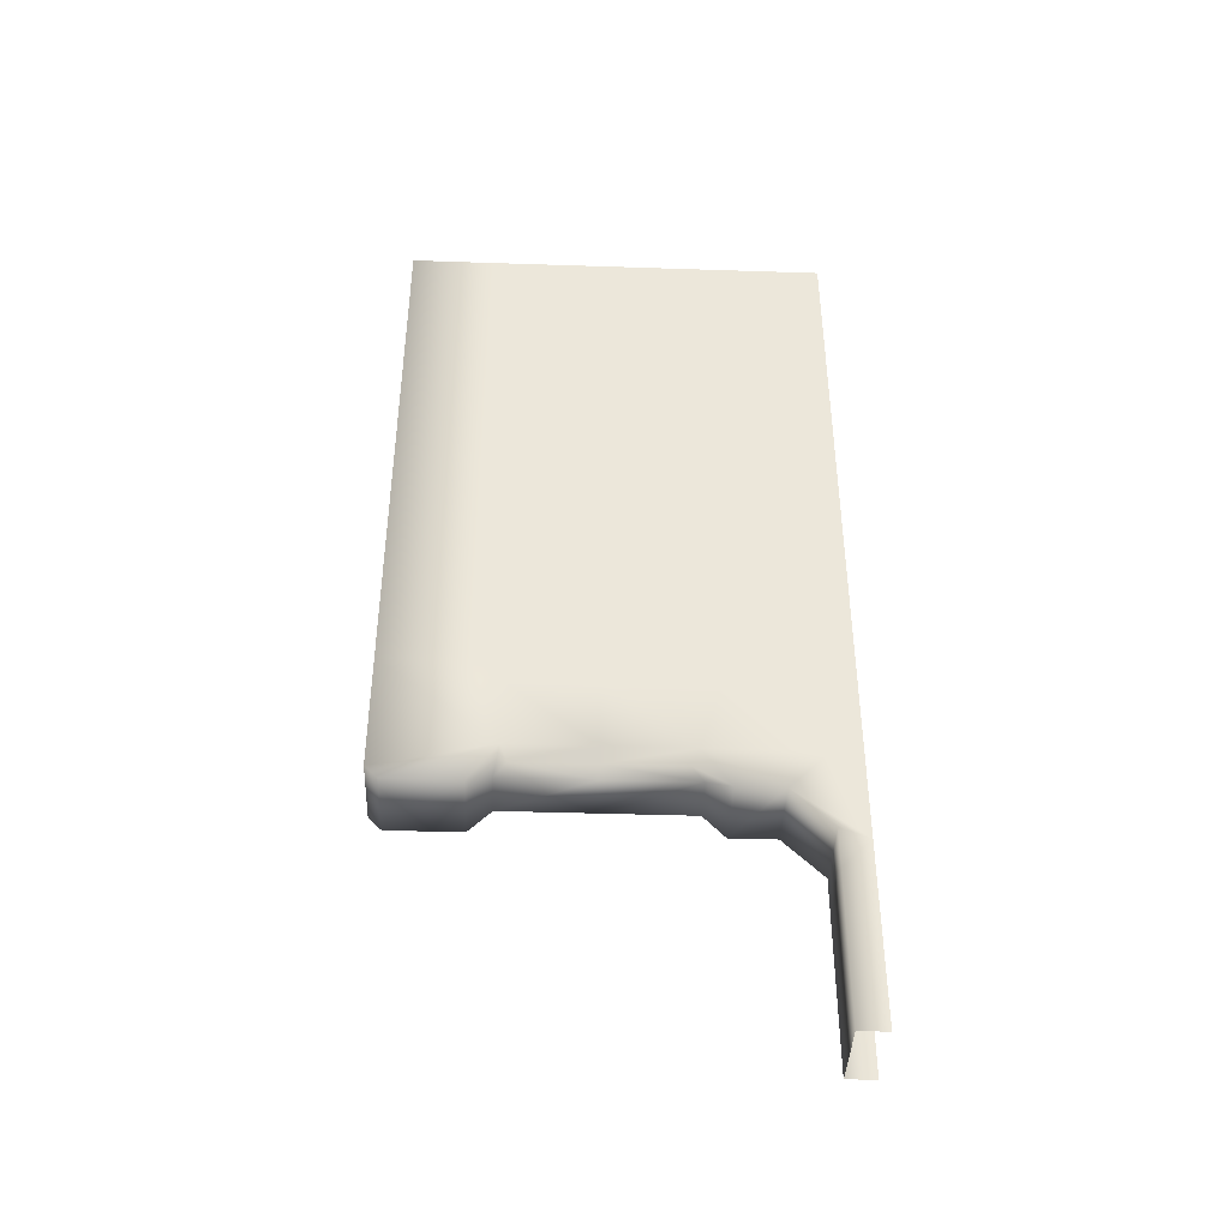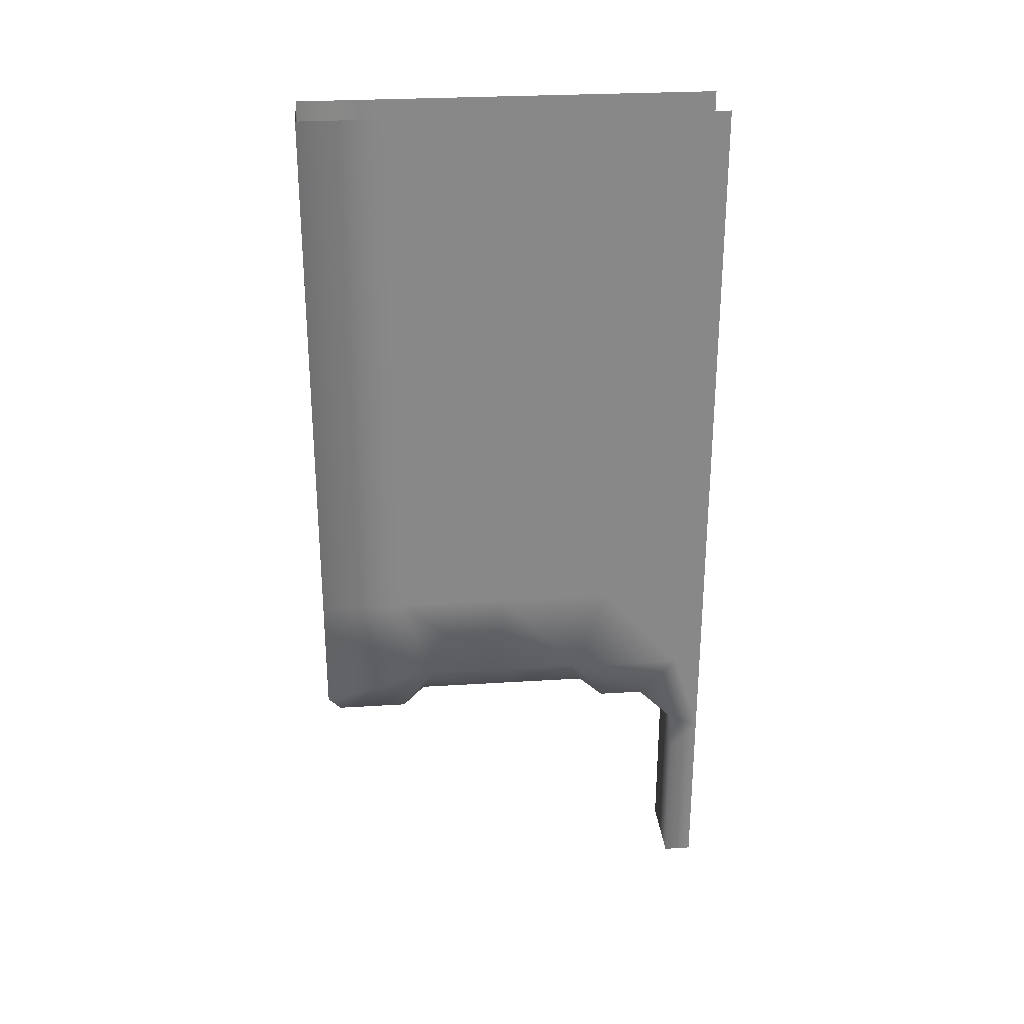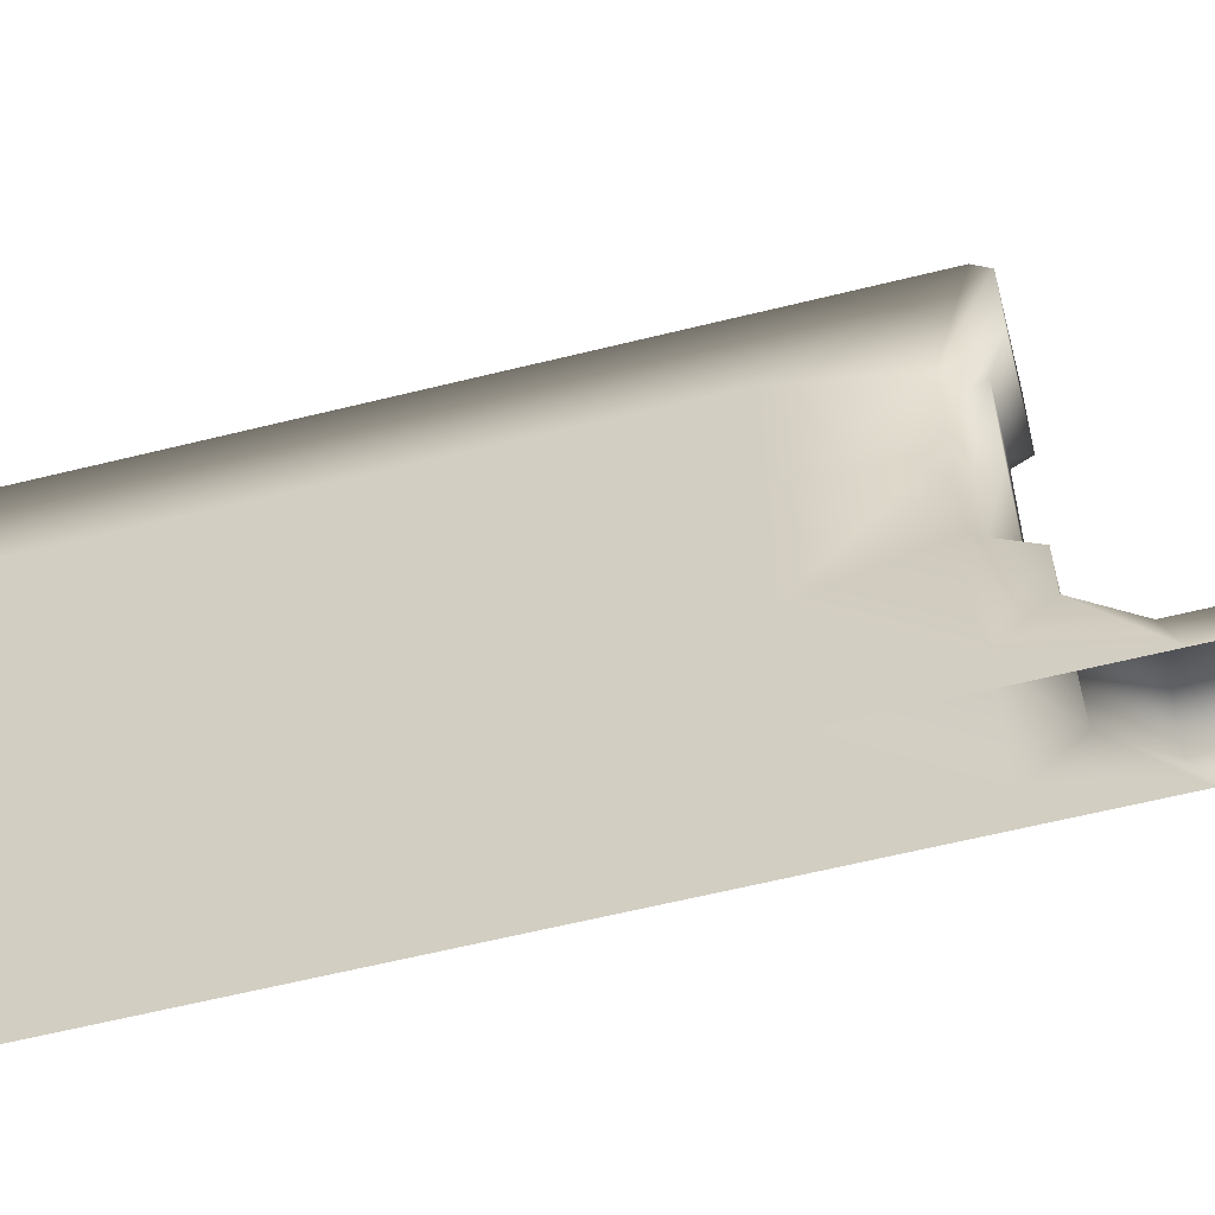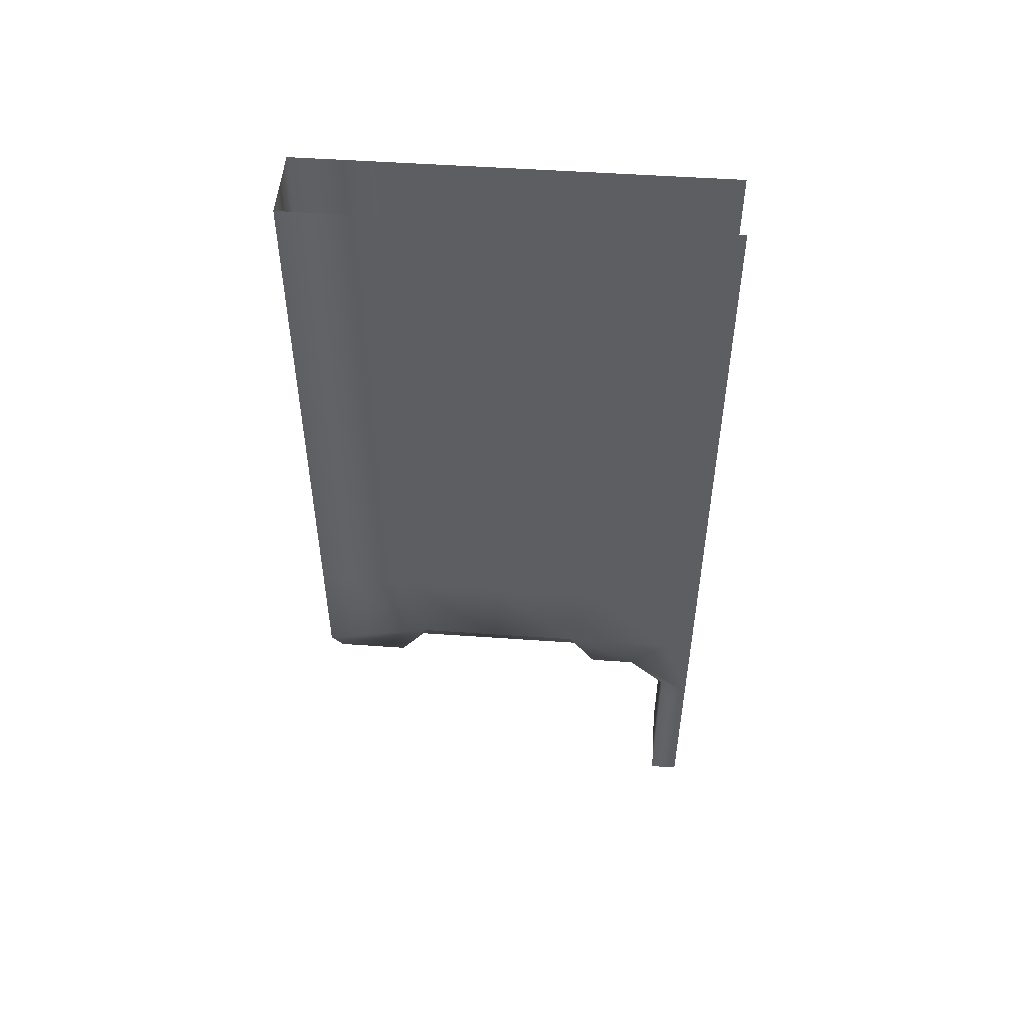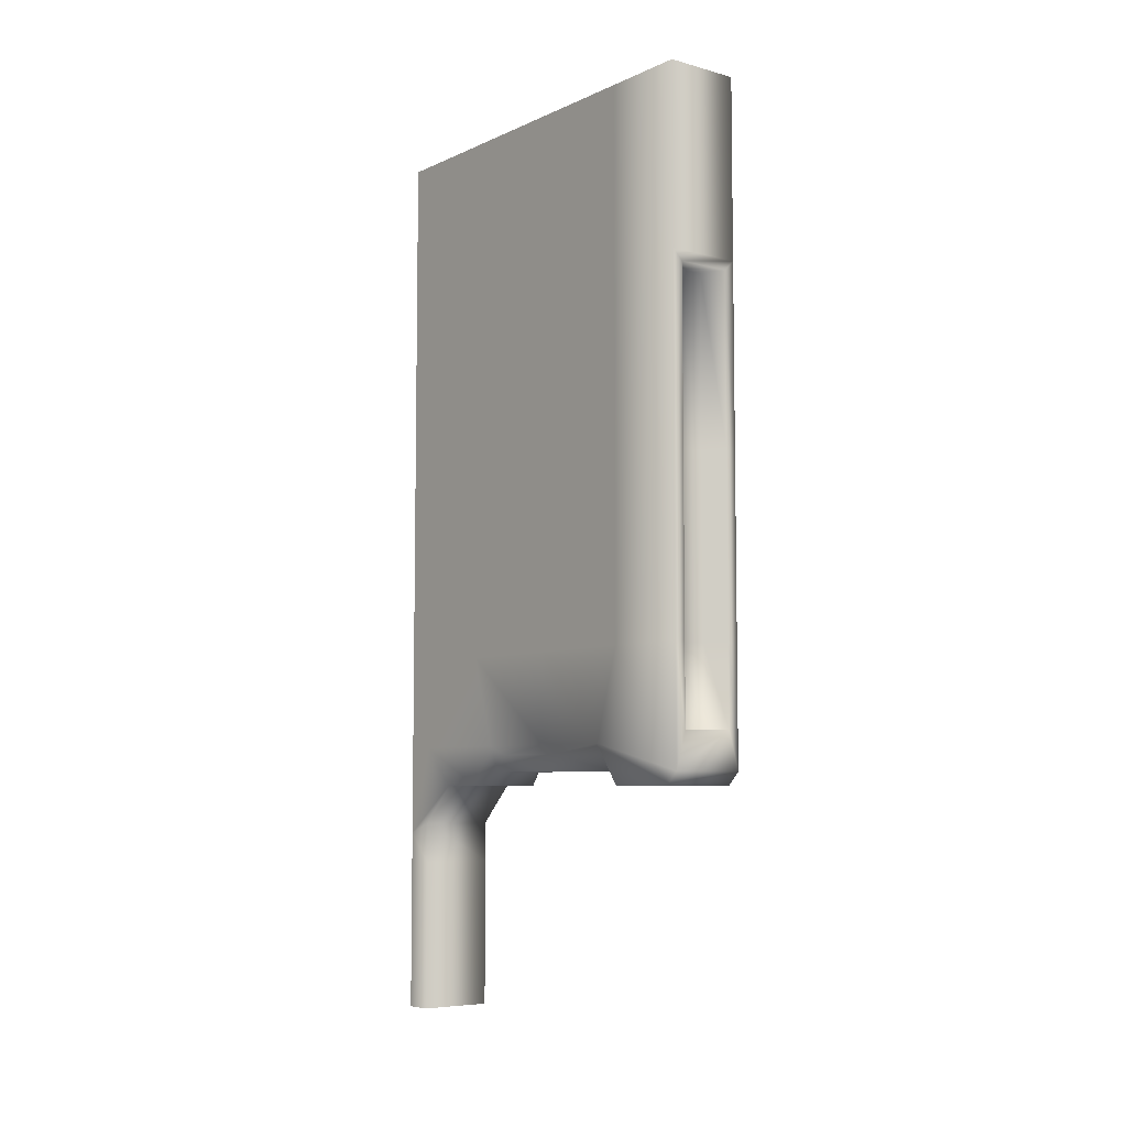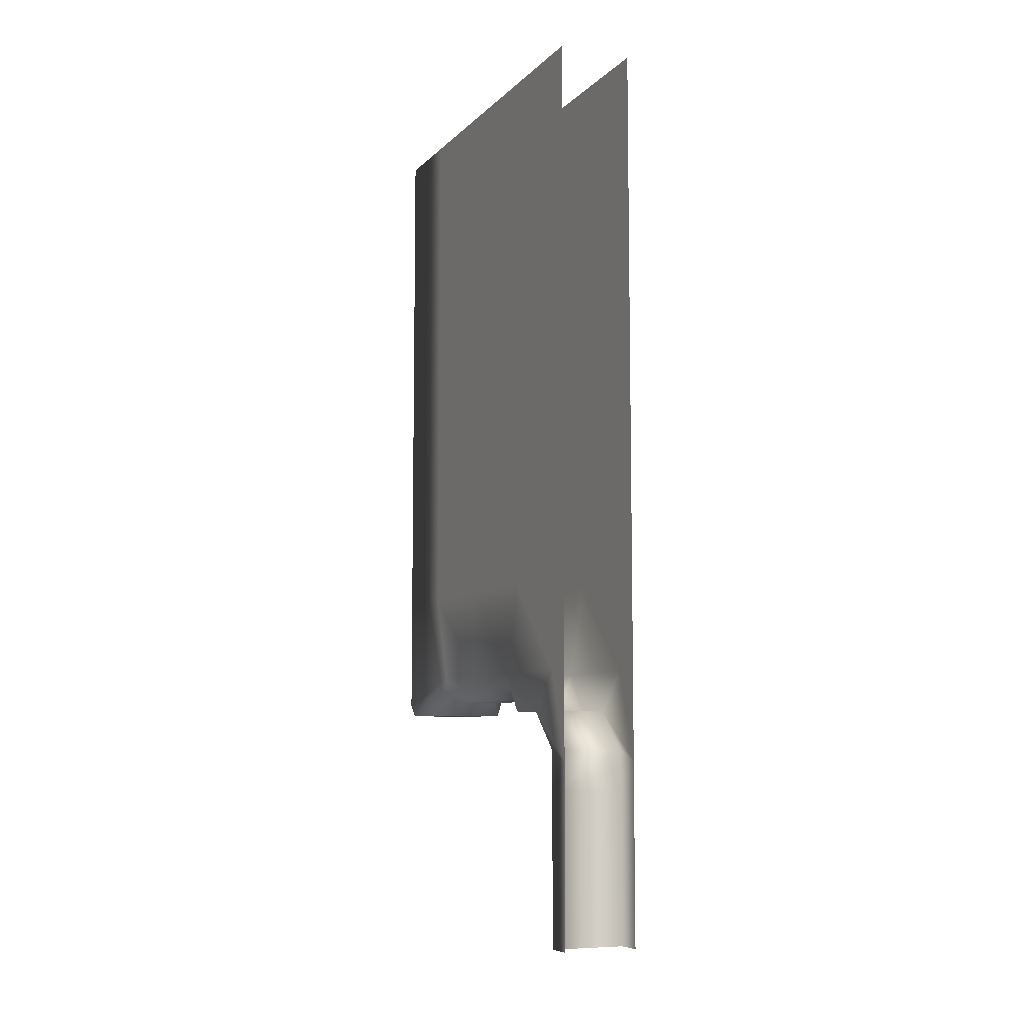
<metadata>
{"format":"obj","ext":"obj","renderer":"f3d","projection":"perspective","resolution":1024,"background":"white","views":[{"elev":-41.2,"azim":87.7,"up":"+Y"},{"elev":27.7,"azim":84.5,"up":"+Y"},{"elev":-59.7,"azim":-75.6,"up":"+Z"},{"elev":50.6,"azim":94.4,"up":"+Y"},{"elev":-6.6,"azim":-38.1,"up":"+Y"},{"elev":-7.7,"azim":156.3,"up":"+Y"}]}
</metadata>
<code>
v  0.1792 -8.76 3
v  0.1792 -8.536 3
v  0.1792 -8.536 1.959
v  0.1792 -8.76 1.804
v  0.8208 -8.76 3
v  0.8208 -8.536 3
v  0.8208 -8.536 4.041
v  0.8208 -8.76 4.196
v  0.1792 -8.76 4.196
v  0.1792 -8.536 4.041
v  0 -4.799 -0
v  0 -7.201 -0
v  0 -7.201 0.375
v  0 -4.799 0.375
v  1 -7.201 -0
v  1 -7.201 0.375
v  1 -8.417 0.375
v  1 -9.604 0
v  0.8208 -8.76 1.804
v  0.8208 -8.536 1.959
v  0 -4.799 3
v  0 -2.396 3
v  0 -2.396 1.5
v  0 -4.799 1.5
v  1 -4.799 3
v  1 -2.396 3
v  1 -2.396 4.5
v  1 -4.799 4.5
v  0 -4.799 4.5
v  0 -2.396 4.5
v  0 -2.396 0.375
v  1 -4.799 0
v  1 -2.396 0
v  1 -2.396 0.375
v  1 -4.799 0.375
v  1 -4.799 1.5
v  1 -2.396 1.5
v  1 -2.396 5.632
v  1 -4.799 5.632
v  0 -2 3
v  0 -2 1.5
v  1 -2 3
v  1 -2 4.5
v  0 -2 4.5
v  0 -2 0.375
v  1 -2 -0
v  1 -2 0.375
v  1 -2 1.5
v  1 -2 5.632
v  0 -8.417 0.375
v  0 -8.417 1.869
v  0 -7.201 1.5
v  1 -7.201 1.5
v  0 -2.396 -0
v  1 -10 0.375
v  1 -10 -0
v  1 -9.461 0.375
v  0 -2 -0
v  0 -4.799 5.632
v  0 -7.201 4.5
v  0 -7.201 5.632
v  1 -8.939 5.465
v  1 -8.939 4.5
v  1 -8.417 4.131
v  1 -8.772 5.632
v  0 -2.396 5.632
v  0 -2 5.632
v  0.7133 -4.799 5.333
v  0.7133 -2.539 5.333
v  0.2867 -2.539 5.333
v  0.2867 -4.799 5.333
v  0 -7.201 3
v  1 -7.201 3
v  1 -7.201 4.5
v  1 -8.417 1.869
v  0 -8.417 4.131
v  0 -8.772 5.632
v  1 -7.201 5.632
v  0.7133 -7.201 5.333
v  0.2867 -7.201 5.333
v  0 -9.604 -0
v  0 -10 -0
v  0 -10 0.375
v  0 -9.461 0.375
v  0 -8.939 5.465
v  0 -8.939 4.5
v  1 -8.939 0.8972
v  1 -8.939 1.5
v  0 -8.939 1.5
v  0 -8.939 0.8972
v  0 -1.333 0.375
v  0 -1.333 -0
v  0 -1.333 3
v  0 -1.333 1.5
v  0 -1.333 4.5
v  0 -1.333 5.632
v  1 -1.333 3
v  1 -1.333 4.5
v  1 -1.333 1.5
v  1 -1.333 0.375
v  1 -1.333 0
v  1 -1.333 5.632
v  0 -0.6667 0.375
v  0 -0.6667 -0
v  0 -0.6667 3
v  0 -0.6667 1.5
v  0 -0.6667 4.5
v  0 -0.6667 5.632
v  1 -0.6667 3
v  1 -0.6667 4.5
v  1 -0.6667 1.5
v  1 -0.6667 0.375
v  1 -0.6667 0
v  1 -0.6667 5.632
v  0 0 0.375
v  0 0 -0
v  0 0 3
v  0 0 1.5
v  0 0 4.5
v  0 0 5.632
v  1 0 3
v  1 0 4.5
v  1 0 1.5
v  1 0 0.375
v  1 0 0
v  1 0 5.632
v  1 -10.67 0.375
v  1 -10.67 0
v  0 -10.67 -0
v  0 -10.67 0.375
v  1 -11.33 0.375
v  1 -11.33 0
v  0 -11.33 -0
v  0 -11.33 0.375
v  1 -12 0.375
v  1 -12 0
v  0 -12 -0
v  0 -12 0.375
v  0 -8.417 3
v  1 -8.417 3
v  0.7133 -8.273 5.333
v  0.2867 -8.273 5.333
v  0.8567 -4.799 5.632
v  0.8567 -7.201 5.632
v  0.8567 -2.539 5.632
v  0.1433 -2.539 5.632
v  0.1433 -4.799 5.632
v  0.1433 -7.201 5.632
v  0.1433 -8.273 5.632
v  0.8567 -8.273 5.632
o wall_open_short
g wall_open_short
f 1 2 3 4
f 5 6 7 8
f 9 10 2 1
f 11 12 13 14
f 15 16 17 18
f 19 20 6 5
f 21 22 23 24
f 25 26 27 28
f 29 30 22 21
f 24 23 31 14
f 32 33 34 35
f 36 37 26 25
f 28 27 38 39
f 22 40 41 23
f 26 42 43 27
f 30 44 40 22
f 23 41 45 31
f 33 46 47 34
f 37 48 42 26
f 27 43 49 38
f 50 51 52 13
f 35 36 53 16
f 31 54 11 14
f 34 37 36 35
f 55 56 18 57
f 45 58 54 31
f 47 48 37 34
f 59 29 60 61
f 62 63 64 65
f 66 30 29 59
f 67 44 30 66
f 38 49 67 66
f 68 69 70 71
f 72 21 24 52
f 73 25 28 74
f 60 29 21 72
f 53 36 25 73
f 52 24 14 13
f 53 75 17 16
f 60 76 77 61
f 74 28 39 78
f 79 68 71 80
f 12 81 50 13
f 15 32 35 16
f 81 82 83 84
f 63 62 85 86
f 5 8 9 1
f 19 5 1 4
f 87 88 89 90
f 55 57 84 83
f 90 50 81 84
f 87 57 18 17
f 90 84 57 87
f 58 45 91 92
f 41 40 93 94
f 40 44 95 93
f 44 67 96 95
f 43 42 97 98
f 42 48 99 97
f 48 47 100 99
f 45 41 94 91
f 47 46 101 100
f 49 43 98 102
f 67 49 102 96
f 92 91 103 104
f 94 93 105 106
f 93 95 107 105
f 95 96 108 107
f 98 97 109 110
f 97 99 111 109
f 99 100 112 111
f 91 94 106 103
f 100 101 113 112
f 102 98 110 114
f 96 102 114 108
f 104 103 115 116
f 106 105 117 118
f 105 107 119 117
f 107 108 120 119
f 110 109 121 122
f 109 111 123 121
f 111 112 124 123
f 103 106 118 115
f 112 113 125 124
f 114 110 122 126
f 108 114 126 120
f 56 55 127 128
f 83 82 129 130
f 55 83 130 127
f 128 127 131 132
f 130 129 133 134
f 127 130 134 131
f 132 131 135 136
f 134 133 137 138
f 131 134 138 135
f 139 72 52 51
f 140 73 74 64
f 76 60 72 139
f 75 53 73 140
f 64 74 78 65
f 141 79 80 142
f 76 86 85 77
f 50 90 89 51
f 75 88 87 17
f 86 76 10 9
f 76 139 2 10
f 139 51 3 2
f 51 89 4 3
f 89 88 19 4
f 88 75 20 19
f 75 140 6 20
f 140 64 7 6
f 64 63 8 7
f 63 86 9 8
f 78 39 143 144
f 39 38 145 143
f 38 66 146 145
f 66 59 147 146
f 59 61 148 147
f 61 77 149 148
f 77 65 150 149
f 65 78 144 150
f 144 143 68 79
f 143 145 69 68
f 145 146 70 69
f 146 147 71 70
f 147 148 80 71
f 148 149 142 80
f 149 150 141 142
f 150 144 79 141
f 77 85 62 65

</code>
